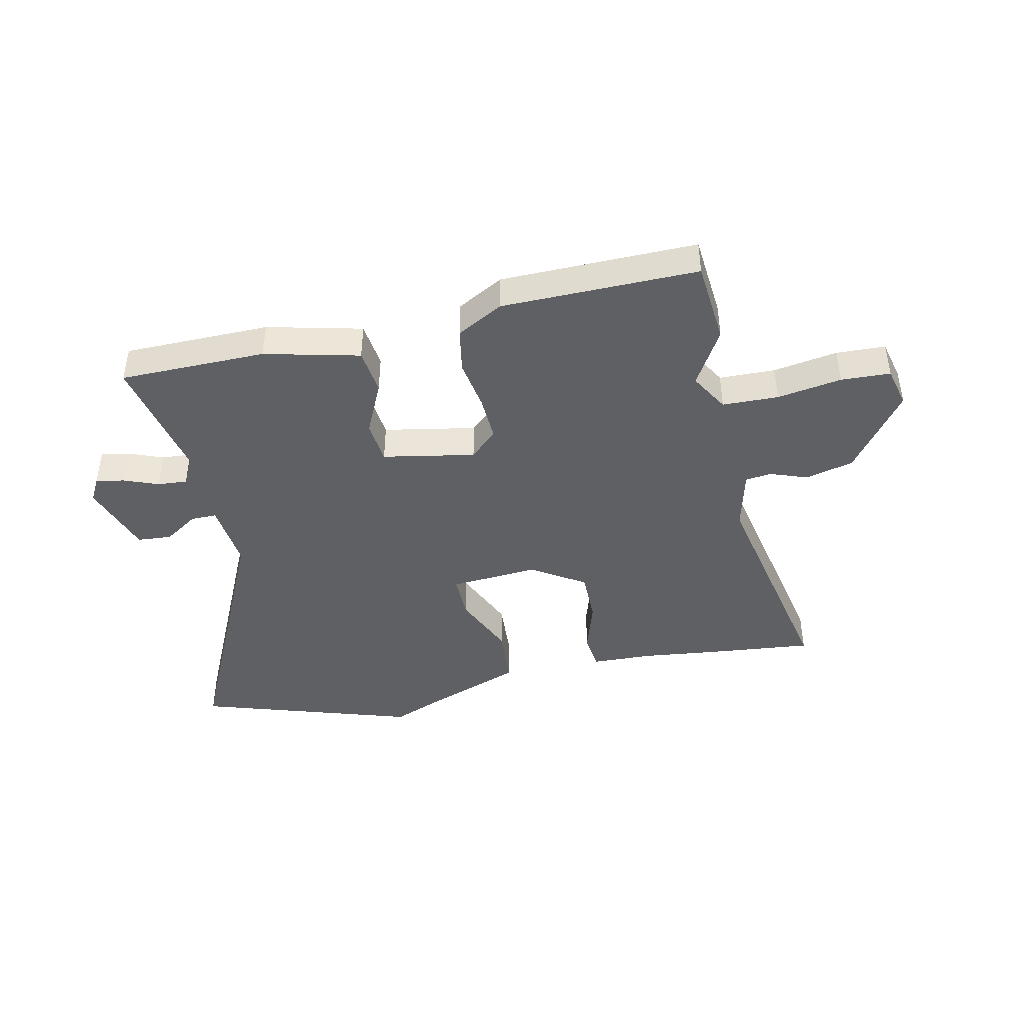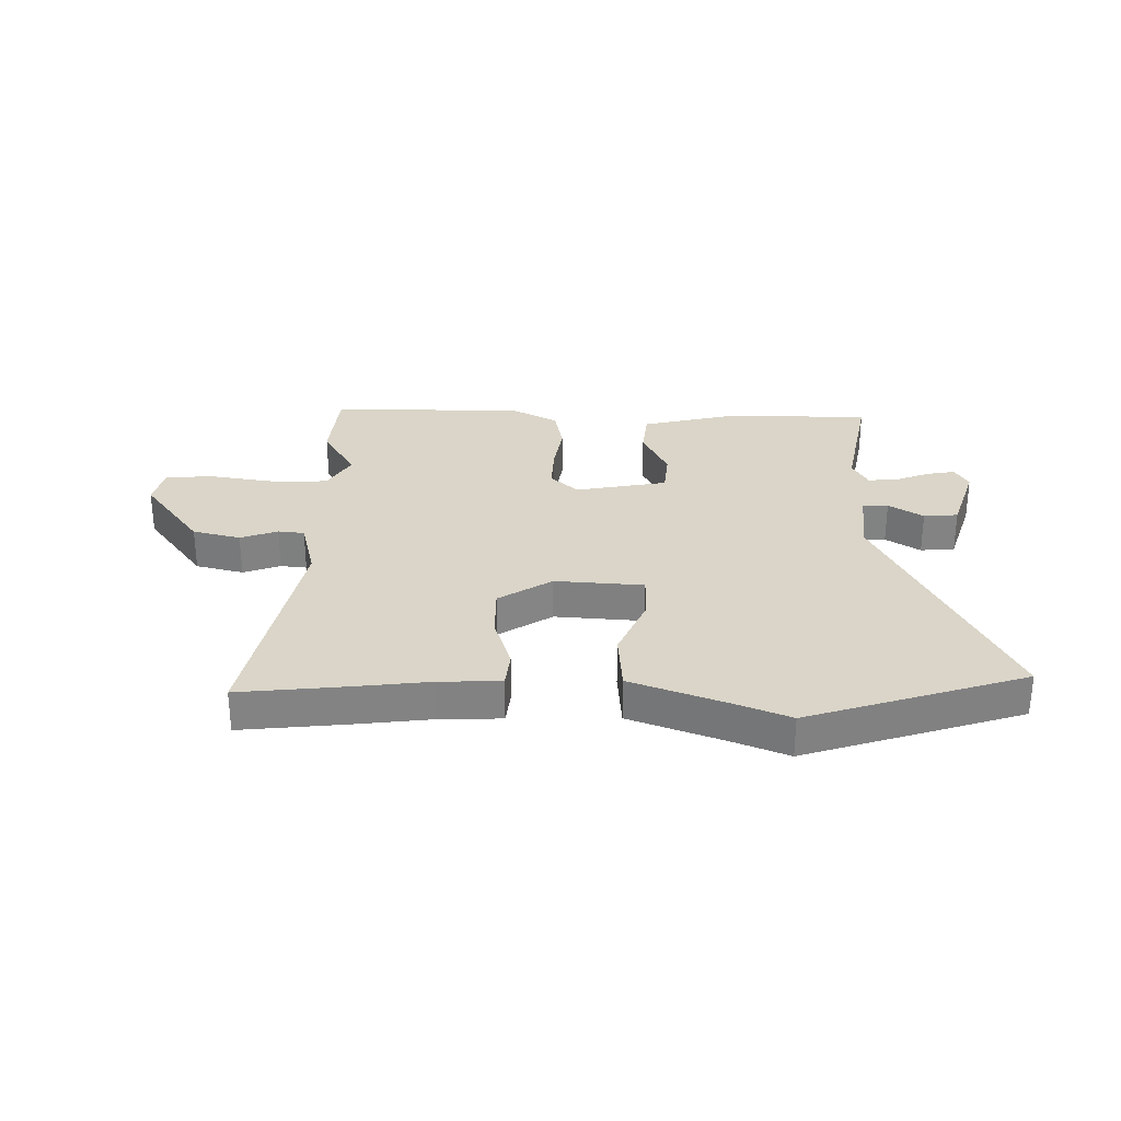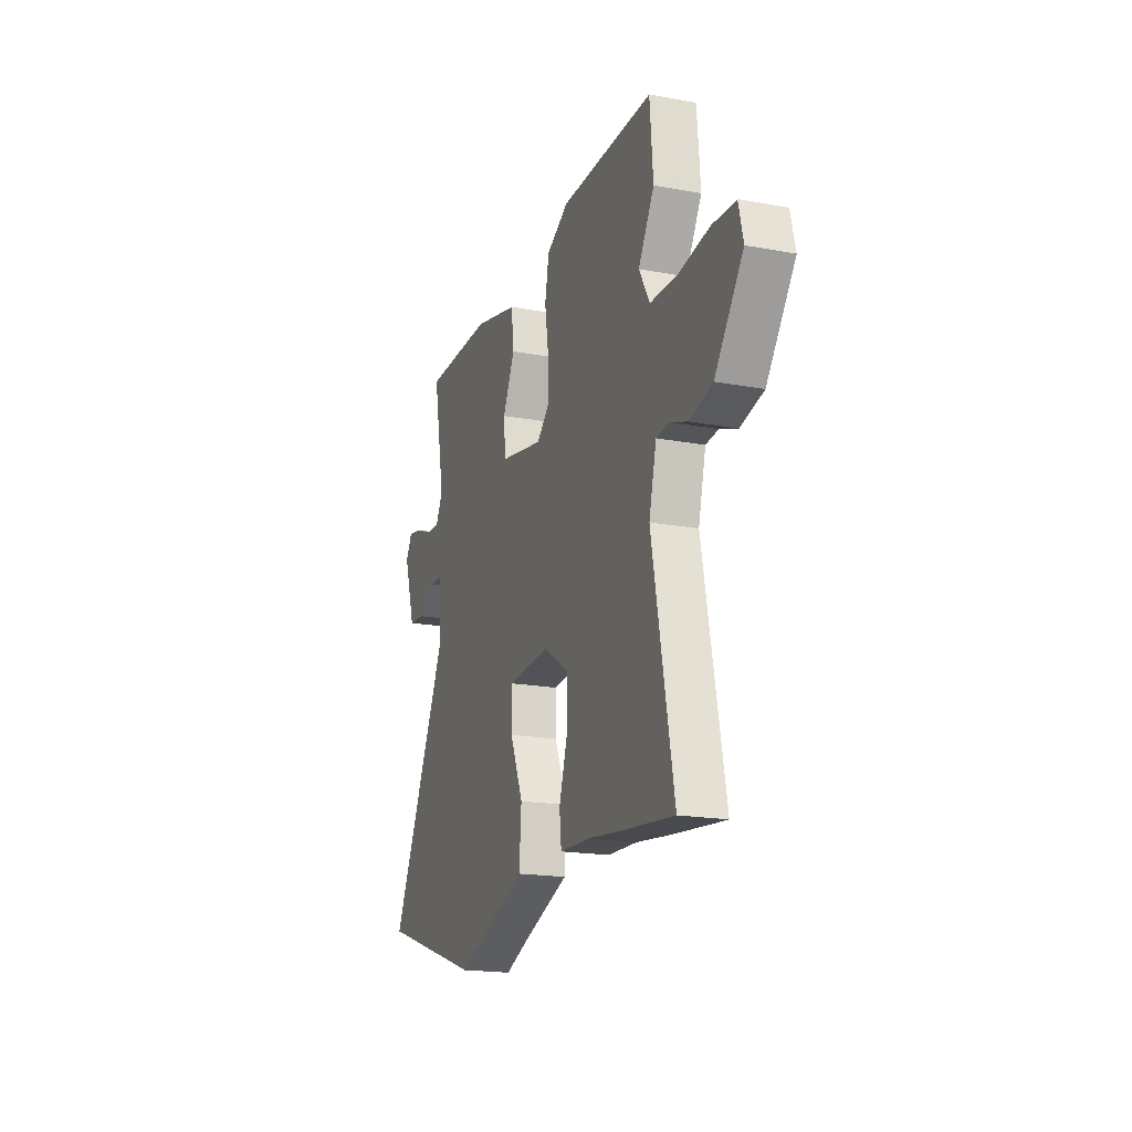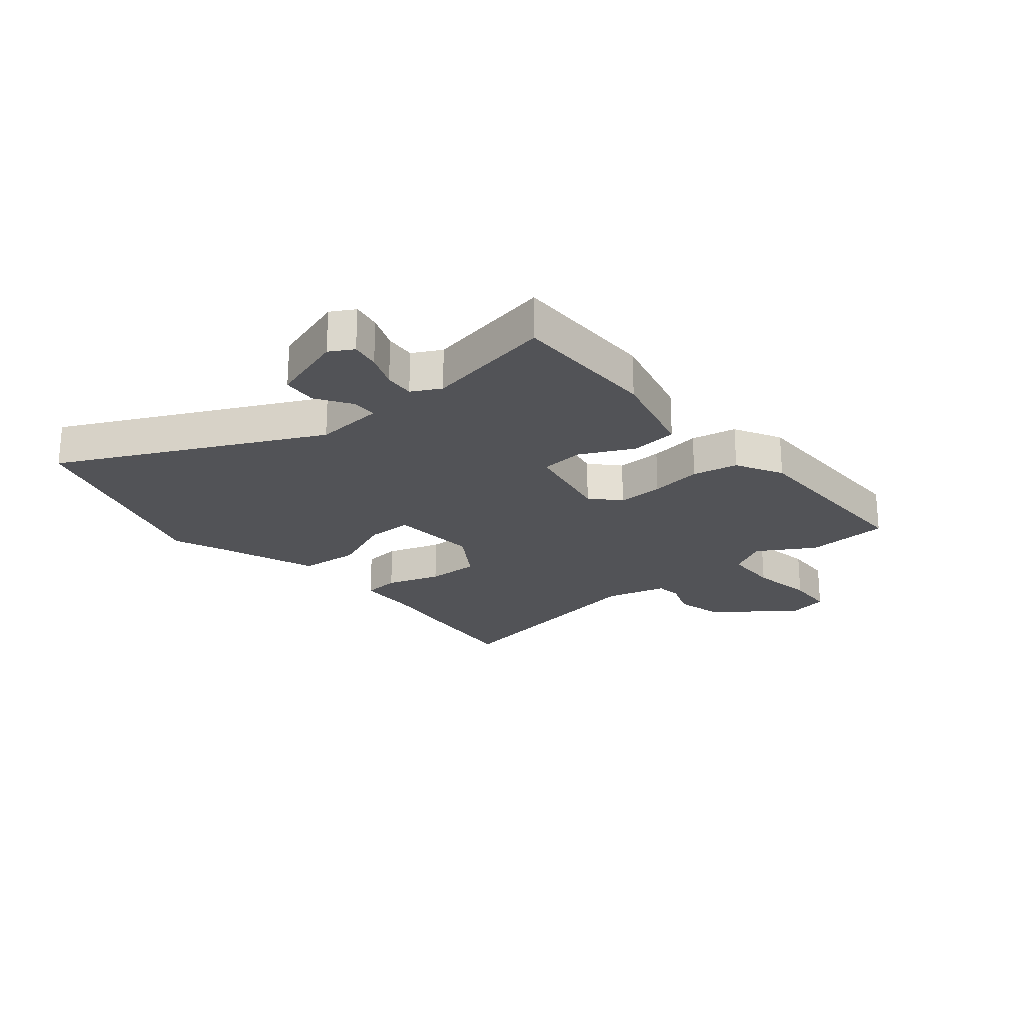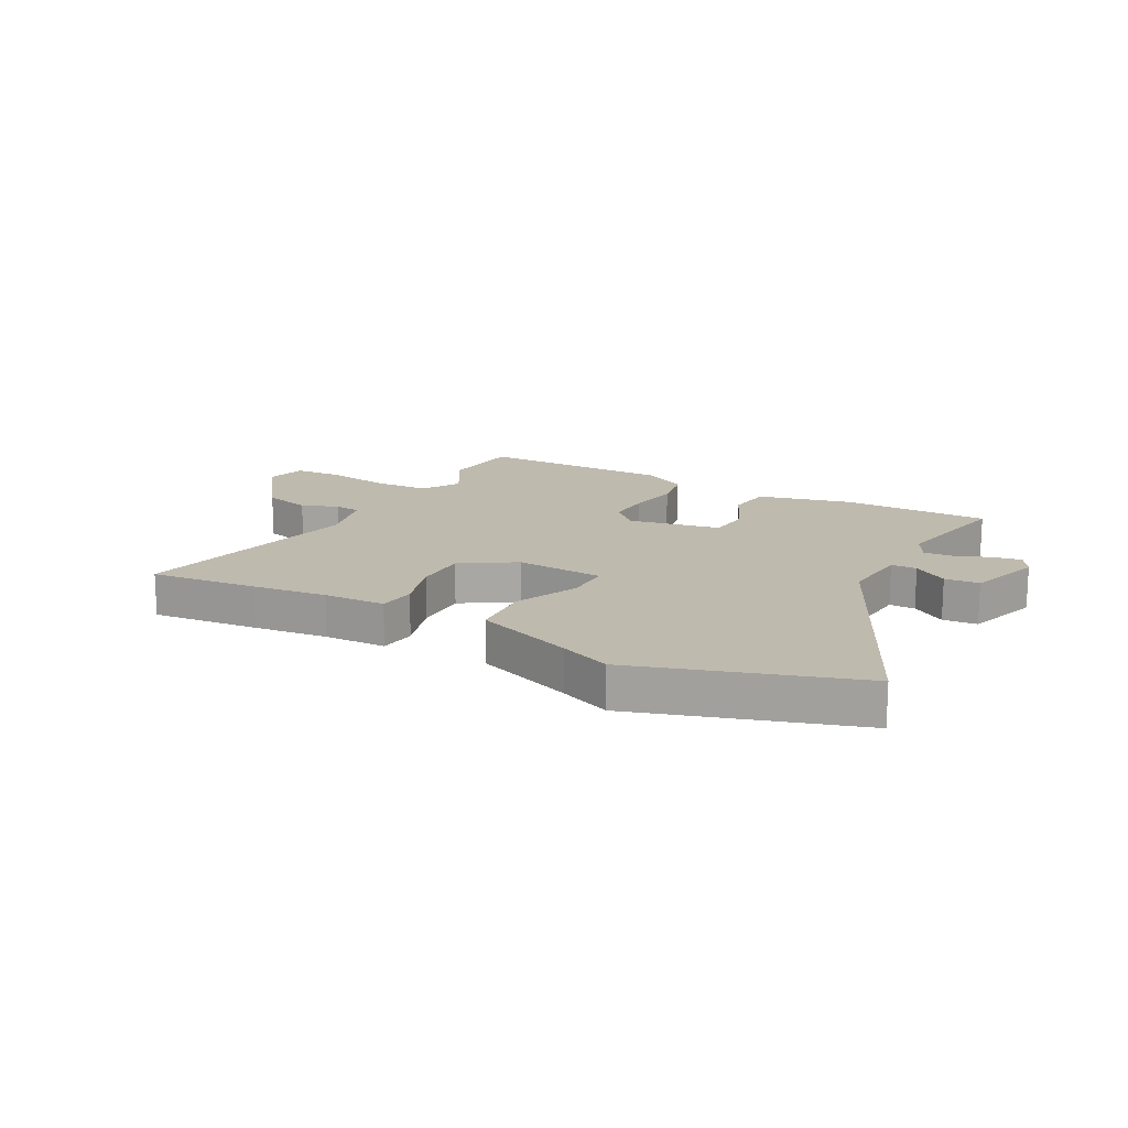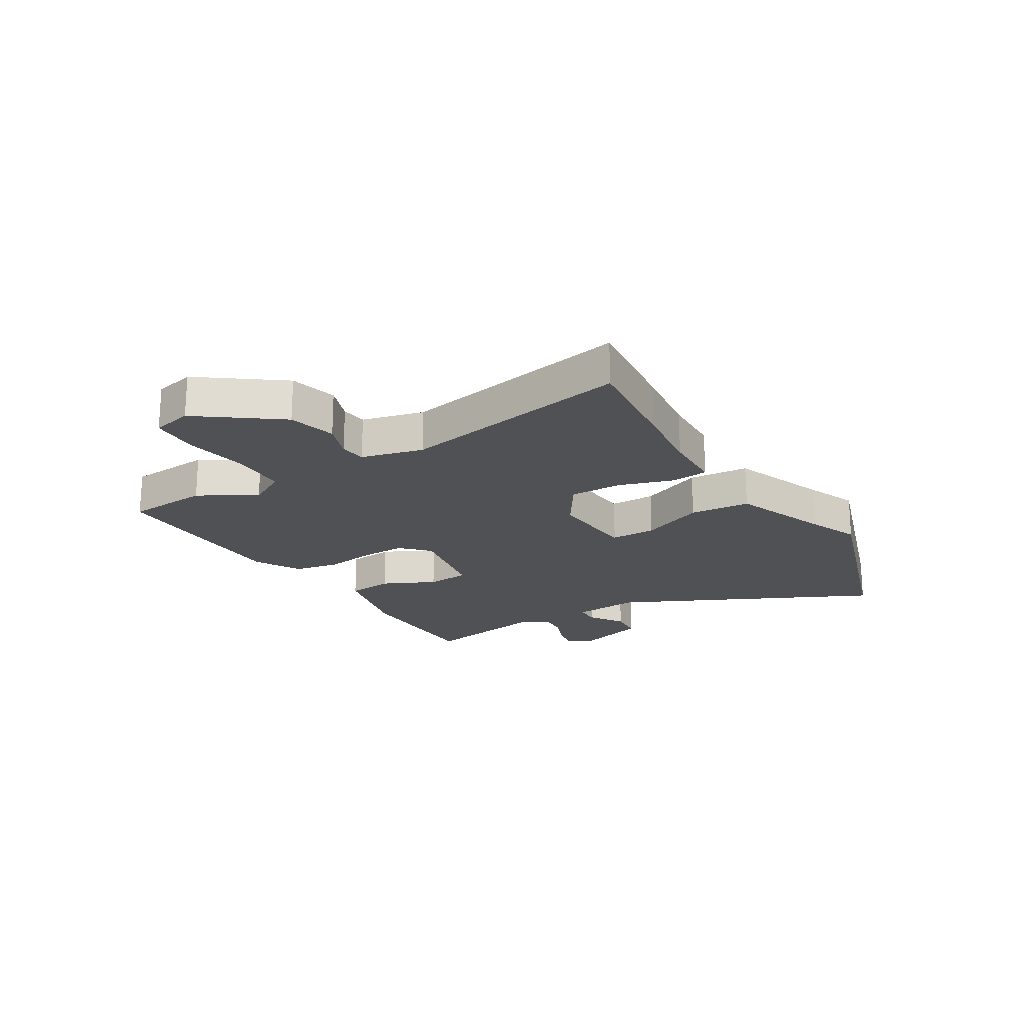
<metadata>
{"format":"obj","ext":"obj","renderer":"f3d","projection":"perspective","resolution":1024,"background":"white","views":[{"elev":-42.8,"azim":12.6,"up":"+Y"},{"elev":29.3,"azim":-179.0,"up":"+Y"},{"elev":-18.7,"azim":70.5,"up":"+Z"},{"elev":-22.4,"azim":-50.5,"up":"+Y"},{"elev":15.8,"azim":-151.3,"up":"+Y"},{"elev":-20.1,"azim":121.3,"up":"+Y"}]}
</metadata>
<code>
v -0.311 0.07 -0.562
v -0.691 0.07 -0.438
v -0.477 0.07 0.01
v -0.488 0.07 0.131
v -0.533 0.07 0.131
v -0.593 0.07 0.092
v -0.653 0.07 0.097
v -0.695 0.07 0.227
v -0.672 0.07 0.268
v -0.622 0.07 0.259
v -0.562 0.07 0.235
v -0.51 0.07 0.231
v -0.484 0.07 0.281
v -0.527 0.07 0.504
v -0.271 0.07 0.505
v -0.105 0.07 0.464
v -0.096 0.07 0.383
v -0.14 0.07 0.29
v -0.133 0.07 0.214
v 0.028 0.07 0.183
v 0.076 0.07 0.228
v 0.073 0.07 0.308
v 0.059 0.07 0.398
v 0.074 0.07 0.477
v 0.155 0.07 0.521
v 0.498 0.07 0.523
v 0.51 0.07 0.377
v 0.452 0.07 0.278
v 0.491 0.07 0.21
v 0.589 0.07 0.207
v 0.702 0.07 0.225
v 0.788 0.07 0.221
v 0.805 0.07 0.15
v 0.702 0.07 0.011
v 0.618 0.07 -0.01
v 0.553 0.07 0.014
v 0.507 0.07 0.009
v 0.48 0.07 -0.099
v 0.559 0.07 -0.506
v 0.372 0.07 -0.486
v 0.242 0.07 -0.47
v 0.134 0.07 -0.466
v 0.127 0.07 -0.401
v 0.157 0.07 -0.306
v 0.158 0.07 -0.213
v 0.065 0.07 -0.153
v -0.09 0.07 -0.164
v -0.09 0.07 -0.244
v -0.042 0.07 -0.356
v -0.05 0.07 -0.462
v -0.222 0.07 -0.526
v -0.311 0 -0.562
v -0.691 0 -0.438
v -0.477 0 0.01
v -0.488 0 0.131
v -0.533 0 0.131
v -0.593 0 0.092
v -0.653 0 0.097
v -0.695 0 0.227
v -0.672 0 0.268
v -0.622 0 0.259
v -0.562 0 0.235
v -0.51 0 0.231
v -0.484 0 0.281
v -0.527 0 0.504
v -0.271 0 0.505
v -0.105 0 0.464
v -0.096 0 0.383
v -0.14 0 0.29
v -0.133 0 0.214
v 0.028 0 0.183
v 0.076 0 0.228
v 0.073 0 0.308
v 0.059 0 0.398
v 0.074 0 0.477
v 0.155 0 0.521
v 0.498 0 0.523
v 0.51 0 0.377
v 0.452 0 0.278
v 0.491 0 0.21
v 0.589 0 0.207
v 0.702 0 0.225
v 0.788 0 0.221
v 0.805 0 0.15
v 0.702 0 0.011
v 0.618 0 -0.01
v 0.553 0 0.014
v 0.507 0 0.009
v 0.48 0 -0.099
v 0.559 0 -0.506
v 0.372 0 -0.486
v 0.242 0 -0.47
v 0.134 0 -0.466
v 0.127 0 -0.401
v 0.157 0 -0.306
v 0.158 0 -0.213
v 0.065 0 -0.153
v -0.09 0 -0.164
v -0.09 0 -0.244
v -0.042 0 -0.356
v -0.05 0 -0.462
v -0.222 0 -0.526
f 48 49 50 51
f 1 2 3
f 51 1 3
f 48 51 3
f 47 48 3
f 46 47 3 4
f 41 42 43 44
f 41 44 45
f 40 41 45
f 39 40 45
f 38 39 45
f 37 38 45 46
f 34 35 36
f 33 34 36
f 32 33 36
f 31 32 36
f 30 31 36
f 29 30 36 37
f 28 29 37 46
f 26 27 28
f 25 26 28
f 24 25 28
f 23 24 28
f 22 23 28
f 21 22 28
f 20 21 28 46
f 16 17 18
f 15 16 18
f 14 15 18
f 13 14 18
f 12 13 18 19
f 9 10 11
f 8 9 11
f 7 8 11
f 6 7 11
f 5 6 11
f 4 5 11 12
f 19 20 46
f 12 19 46
f 4 12 46
f 102 101 100 99
f 54 53 52
f 54 52 102
f 54 102 99
f 54 99 98
f 55 54 98 97
f 95 94 93 92
f 96 95 92
f 96 92 91
f 96 91 90
f 96 90 89
f 97 96 89 88
f 87 86 85
f 87 85 84
f 87 84 83
f 87 83 82
f 87 82 81
f 88 87 81 80
f 97 88 80 79
f 79 78 77
f 79 77 76
f 79 76 75
f 79 75 74
f 79 74 73
f 79 73 72
f 97 79 72 71
f 69 68 67
f 69 67 66
f 69 66 65
f 69 65 64
f 70 69 64 63
f 62 61 60
f 62 60 59
f 62 59 58
f 62 58 57
f 62 57 56
f 63 62 56 55
f 97 71 70
f 97 70 63
f 97 63 55
f 1 52 53 2
f 2 53 54 3
f 3 54 55 4
f 4 55 56 5
f 5 56 57 6
f 6 57 58 7
f 7 58 59 8
f 8 59 60 9
f 9 60 61 10
f 10 61 62 11
f 11 62 63 12
f 12 63 64 13
f 13 64 65 14
f 14 65 66 15
f 15 66 67 16
f 16 67 68 17
f 17 68 69 18
f 18 69 70 19
f 19 70 71 20
f 20 71 72 21
f 21 72 73 22
f 22 73 74 23
f 23 74 75 24
f 24 75 76 25
f 25 76 77 26
f 26 77 78 27
f 27 78 79 28
f 28 79 80 29
f 29 80 81 30
f 30 81 82 31
f 31 82 83 32
f 32 83 84 33
f 33 84 85 34
f 34 85 86 35
f 35 86 87 36
f 36 87 88 37
f 37 88 89 38
f 38 89 90 39
f 39 90 91 40
f 40 91 92 41
f 41 92 93 42
f 42 93 94 43
f 43 94 95 44
f 44 95 96 45
f 45 96 97 46
f 46 97 98 47
f 47 98 99 48
f 48 99 100 49
f 49 100 101 50
f 50 101 102 51
f 51 102 52 1

</code>
